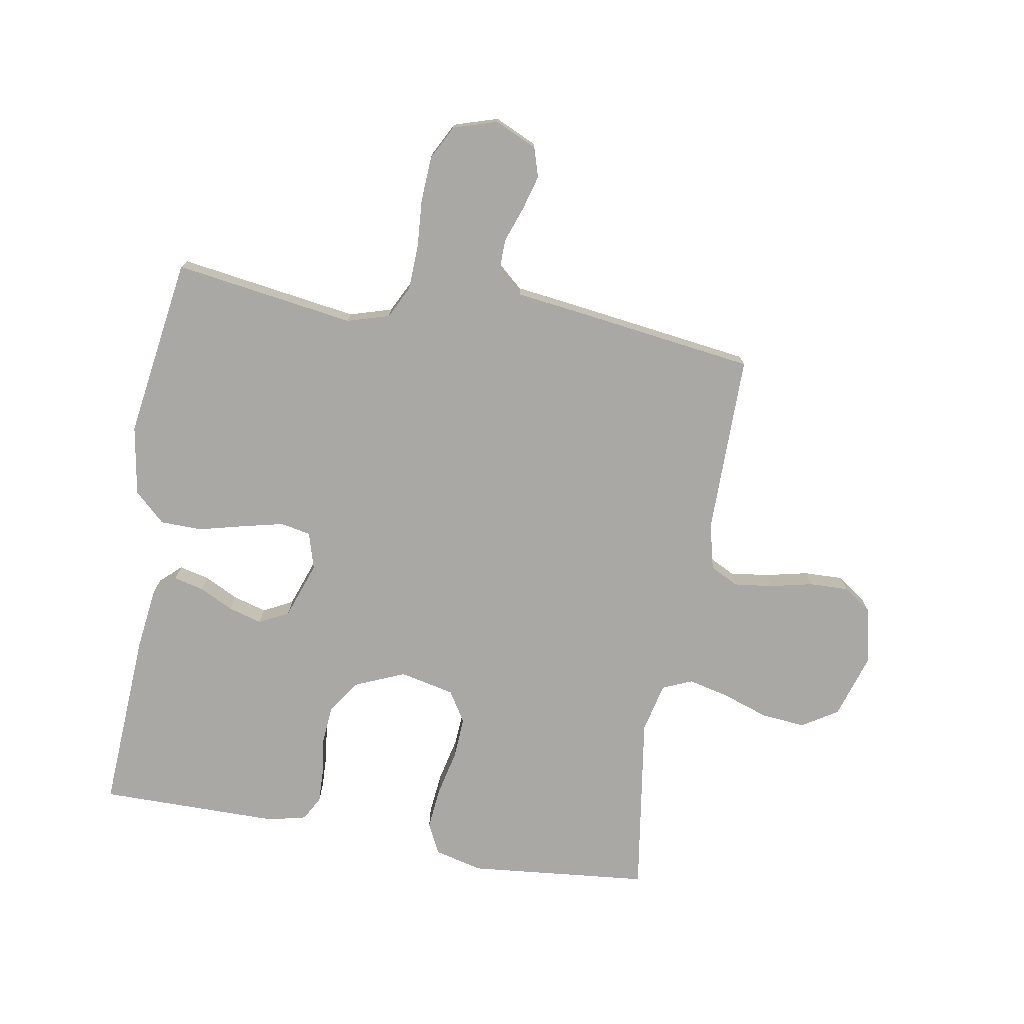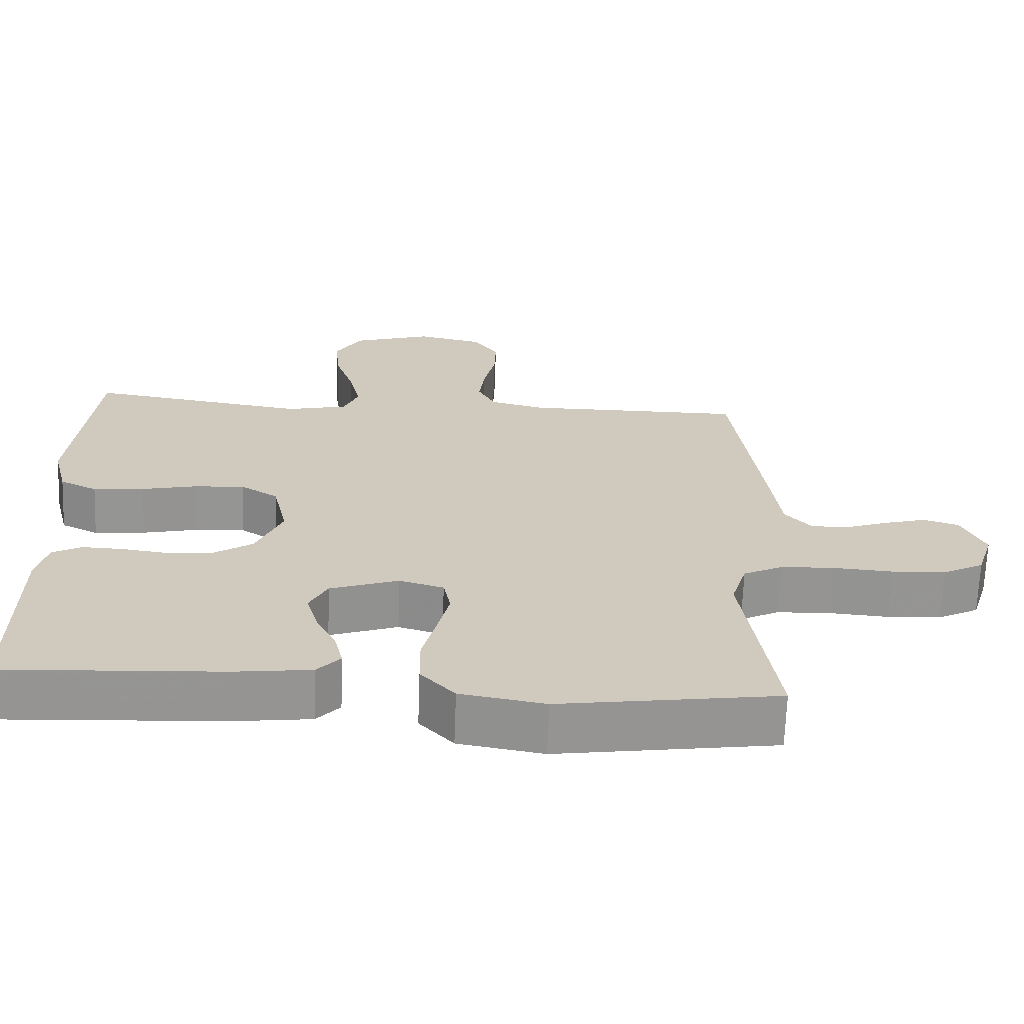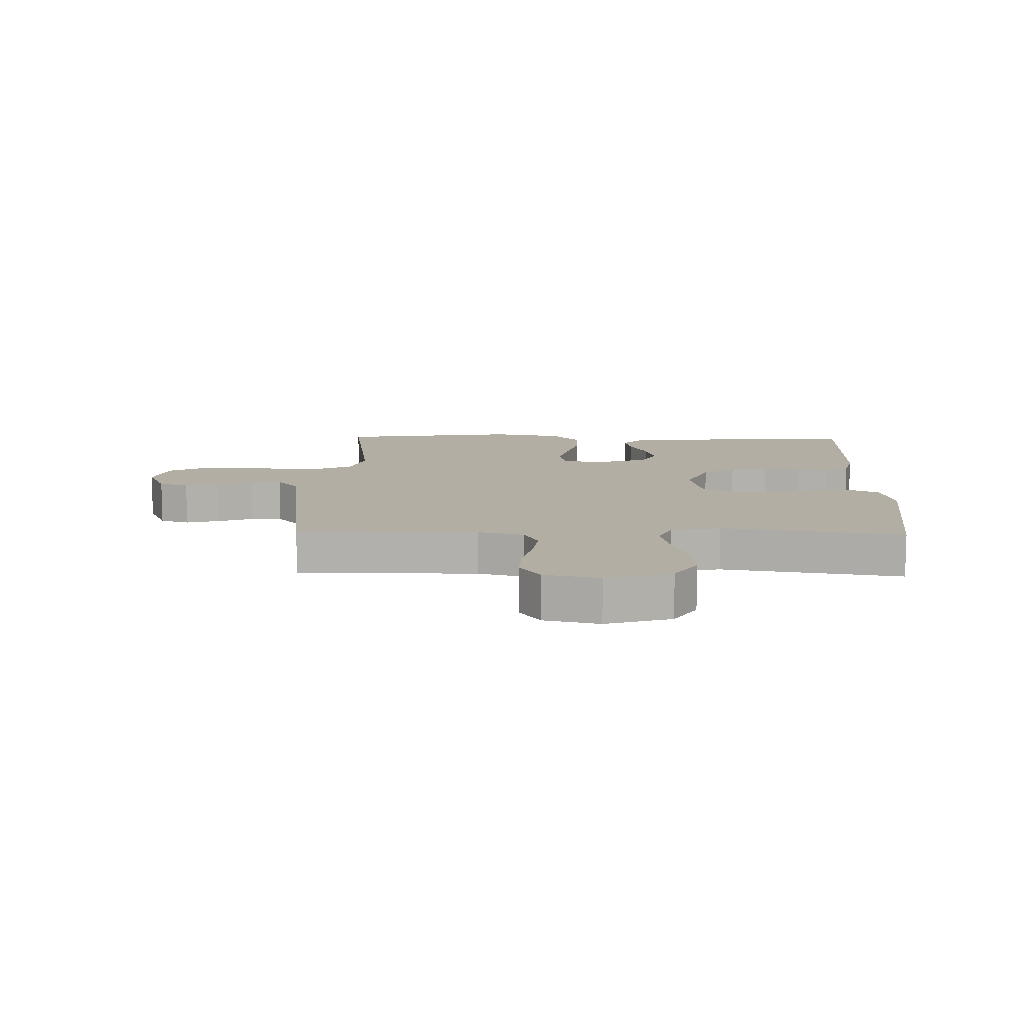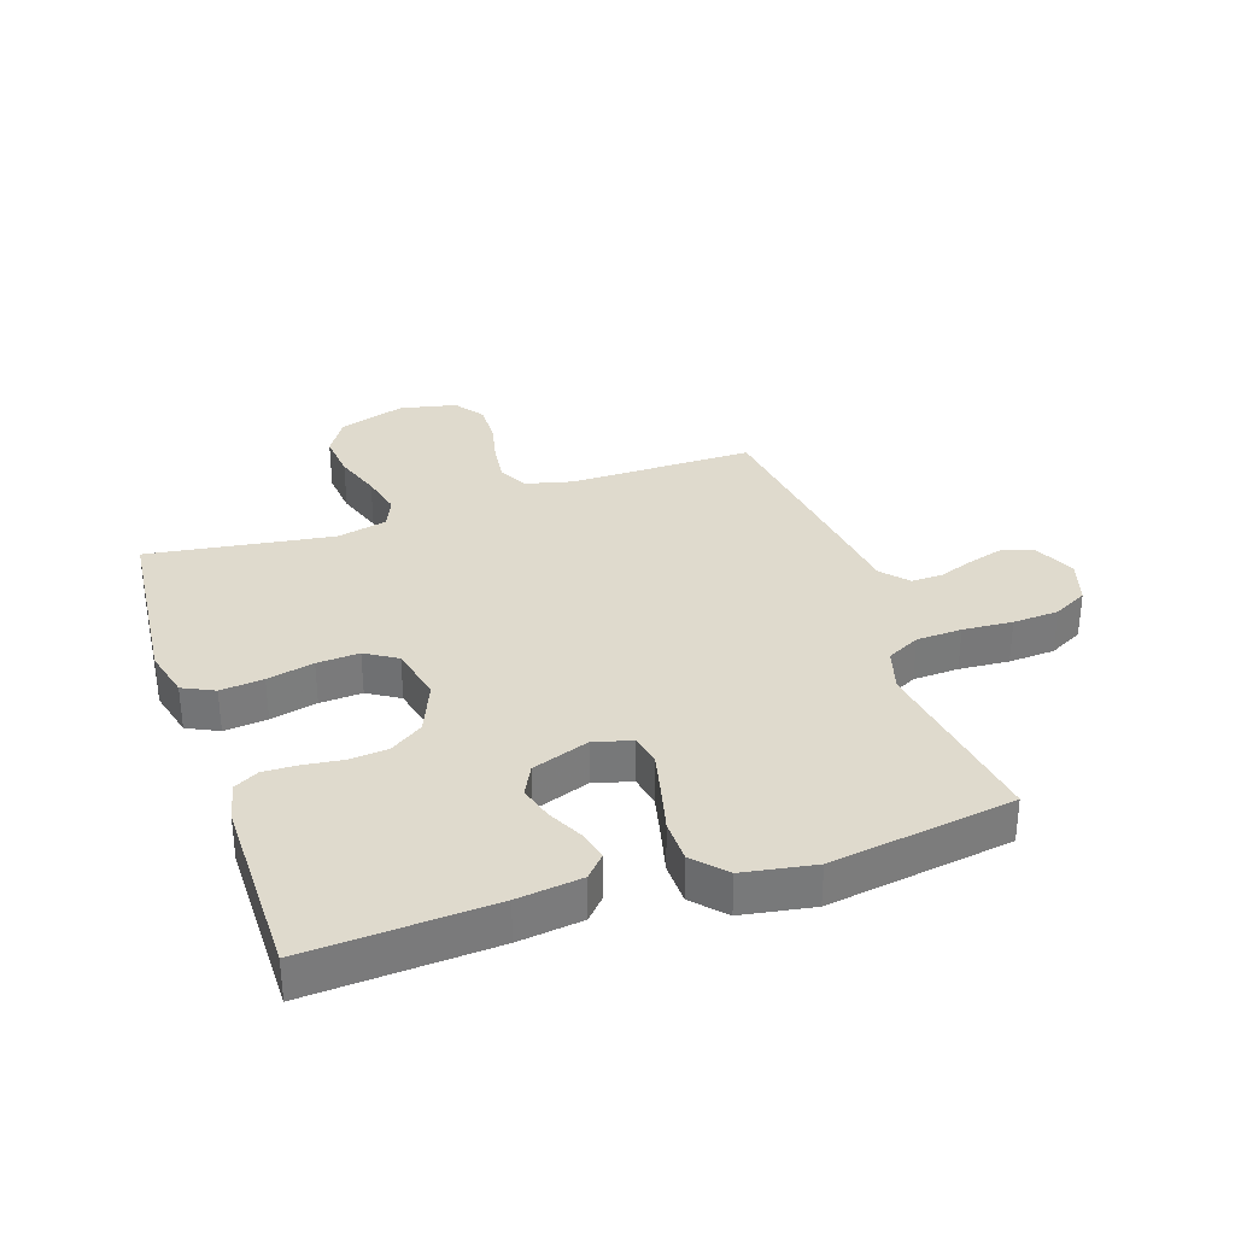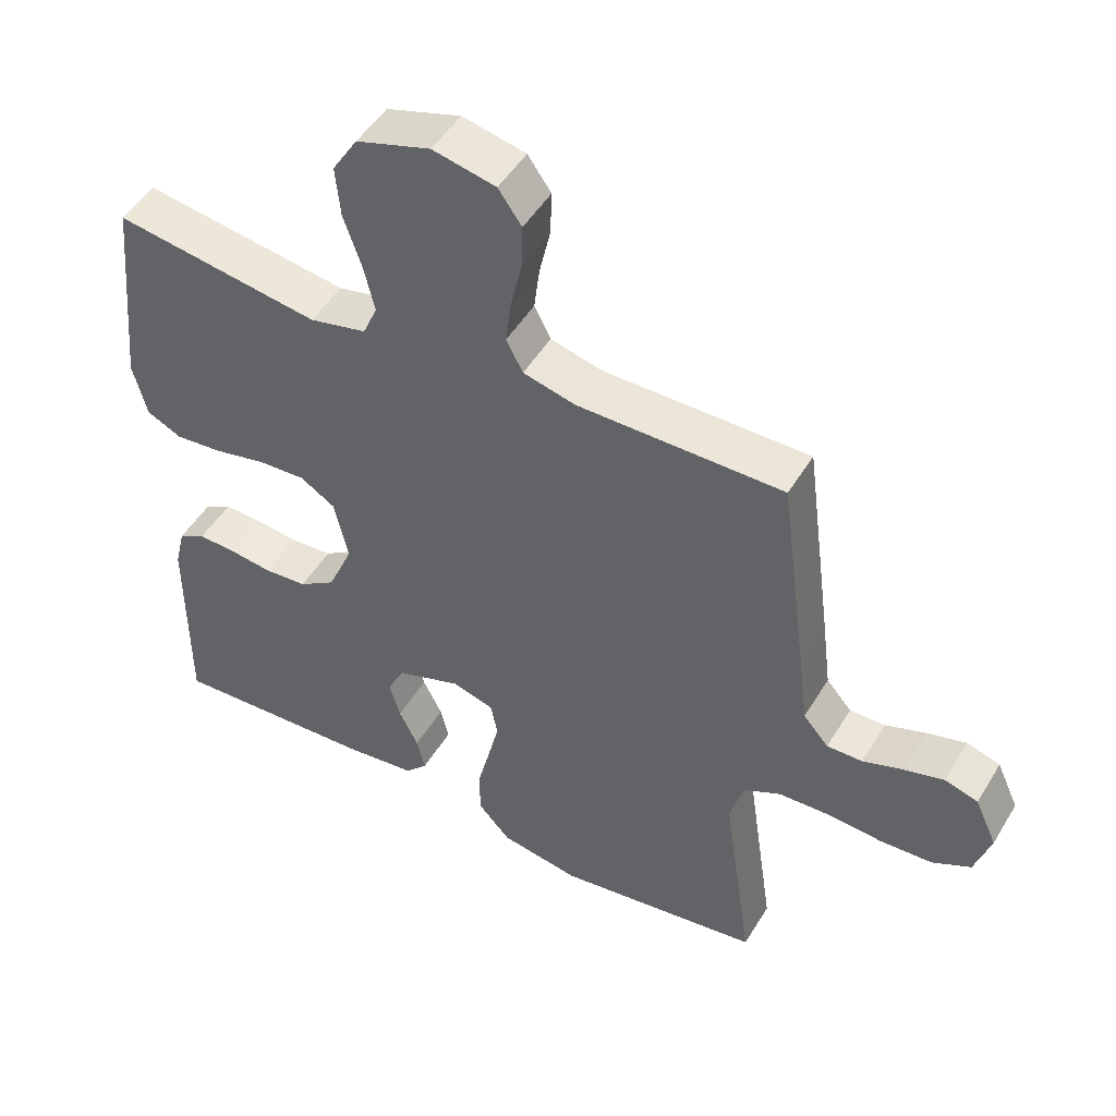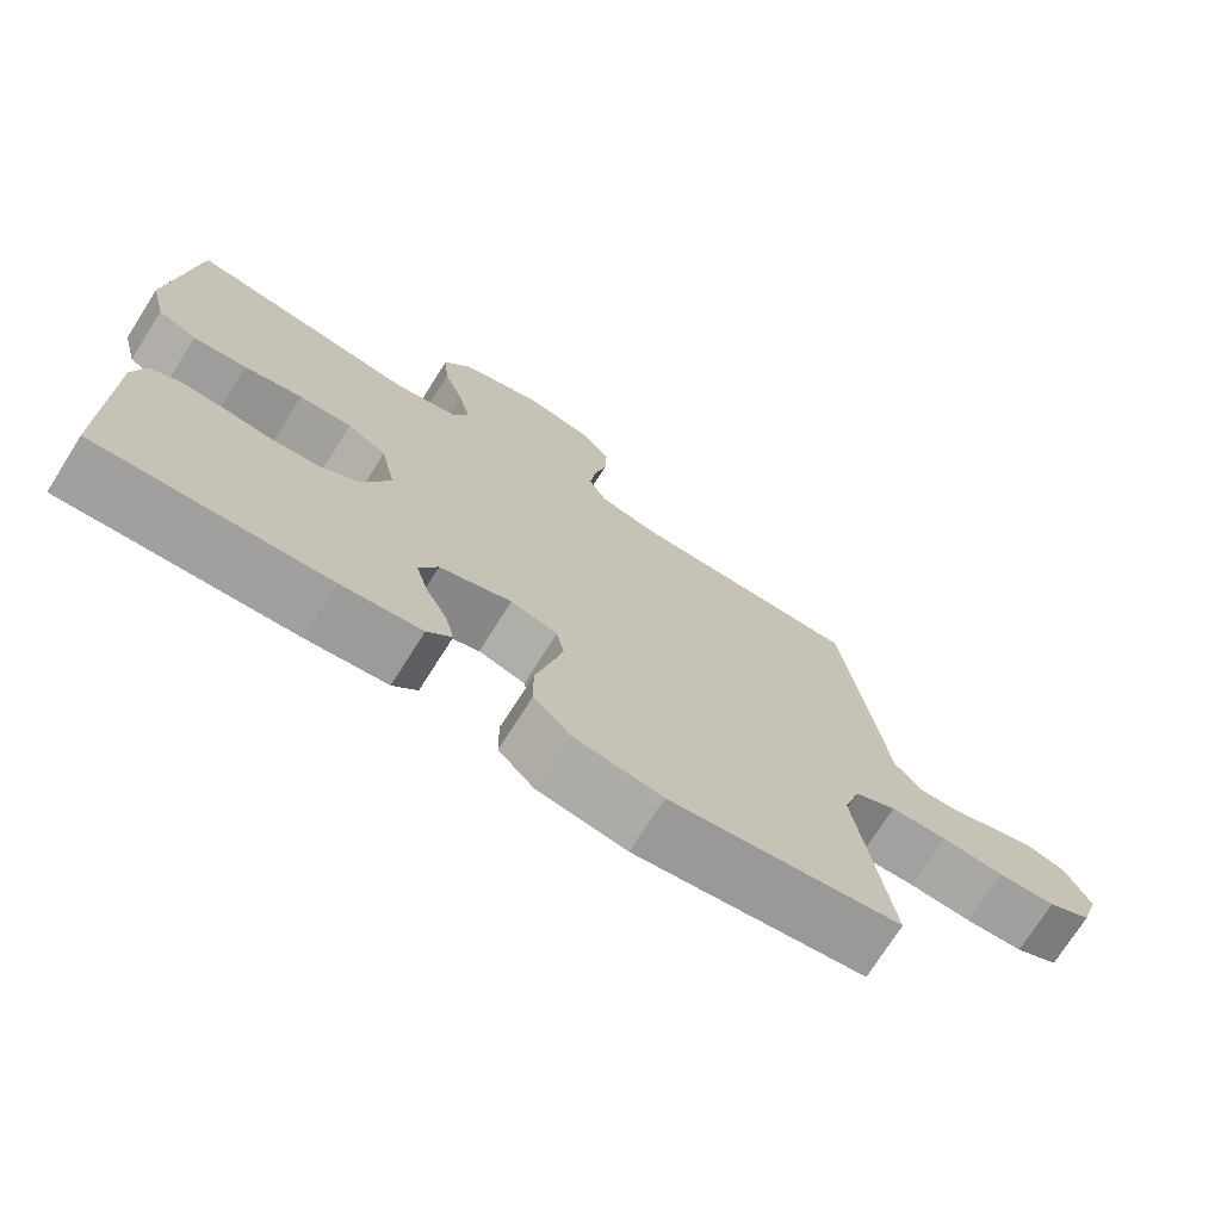
<metadata>
{"format":"obj","ext":"obj","renderer":"f3d","projection":"perspective","resolution":1024,"background":"white","views":[{"elev":-75.2,"azim":-99.9,"up":"+Y"},{"elev":-67.1,"azim":177.9,"up":"+Z"},{"elev":11.0,"azim":1.7,"up":"+Y"},{"elev":32.8,"azim":161.2,"up":"+Y"},{"elev":49.0,"azim":-150.0,"up":"+Z"},{"elev":-73.2,"azim":147.7,"up":"+Z"}]}
</metadata>
<code>
v 0.5 0.07 0.5
v 0.53 0.07 0.2
v 0.51 0.07 0.12
v 0.459 0.07 0.095
v 0.389 0.07 0.102
v 0.313 0.07 0.119
v 0.244 0.07 0.123
v 0.193 0.07 0.091
v 0.173 0.07 0
v 0.209 0.07 -0.084
v 0.263 0.07 -0.12
v 0.326 0.07 -0.125
v 0.389 0.07 -0.117
v 0.444 0.07 -0.115
v 0.484 0.07 -0.137
v 0.499 0.07 -0.2
v 0.5 0.07 -0.5
v 0.2 0.07 -0.484
v 0.095 0.07 -0.471
v 0.063 0.07 -0.436
v 0.075 0.07 -0.386
v 0.103 0.07 -0.33
v 0.119 0.07 -0.274
v 0.094 0.07 -0.225
v 0 0.07 -0.192
v -0.061 0.07 -0.21
v -0.071 0.07 -0.26
v -0.055 0.07 -0.328
v -0.036 0.07 -0.404
v -0.037 0.07 -0.473
v -0.084 0.07 -0.524
v -0.2 0.07 -0.544
v -0.5 0.07 -0.5
v -0.456 0.07 -0.2
v -0.477 0.07 -0.13
v -0.531 0.07 -0.103
v -0.605 0.07 -0.1
v -0.686 0.07 -0.106
v -0.761 0.07 -0.102
v -0.817 0.07 -0.073
v -0.84 0.07 0
v -0.808 0.07 0.07
v -0.759 0.07 0.085
v -0.702 0.07 0.069
v -0.643 0.07 0.048
v -0.591 0.07 0.047
v -0.554 0.07 0.089
v -0.54 0.07 0.2
v -0.5 0.07 0.5
v -0.2 0.07 0.5
v -0.124 0.07 0.519
v -0.1 0.07 0.566
v -0.108 0.07 0.63
v -0.124 0.07 0.701
v -0.126 0.07 0.766
v -0.092 0.07 0.814
v 0 0.07 0.834
v 0.108 0.07 0.8
v 0.145 0.07 0.741
v 0.138 0.07 0.667
v 0.112 0.07 0.591
v 0.096 0.07 0.523
v 0.117 0.07 0.474
v 0.2 0.07 0.455
v 0.5 0 0.5
v 0.53 0 0.2
v 0.51 0 0.12
v 0.459 0 0.095
v 0.389 0 0.102
v 0.313 0 0.119
v 0.244 0 0.123
v 0.193 0 0.091
v 0.173 0 0
v 0.209 0 -0.084
v 0.263 0 -0.12
v 0.326 0 -0.125
v 0.389 0 -0.117
v 0.444 0 -0.115
v 0.484 0 -0.137
v 0.499 0 -0.2
v 0.5 0 -0.5
v 0.2 0 -0.484
v 0.095 0 -0.471
v 0.063 0 -0.436
v 0.075 0 -0.386
v 0.103 0 -0.33
v 0.119 0 -0.274
v 0.094 0 -0.225
v 0 0 -0.192
v -0.061 0 -0.21
v -0.071 0 -0.26
v -0.055 0 -0.328
v -0.036 0 -0.404
v -0.037 0 -0.473
v -0.084 0 -0.524
v -0.2 0 -0.544
v -0.5 0 -0.5
v -0.456 0 -0.2
v -0.477 0 -0.13
v -0.531 0 -0.103
v -0.605 0 -0.1
v -0.686 0 -0.106
v -0.761 0 -0.102
v -0.817 0 -0.073
v -0.84 0 0
v -0.808 0 0.07
v -0.759 0 0.085
v -0.702 0 0.069
v -0.643 0 0.048
v -0.591 0 0.047
v -0.554 0 0.089
v -0.54 0 0.2
v -0.5 0 0.5
v -0.2 0 0.5
v -0.124 0 0.519
v -0.1 0 0.566
v -0.108 0 0.63
v -0.124 0 0.701
v -0.126 0 0.766
v -0.092 0 0.814
v 0 0 0.834
v 0.108 0 0.8
v 0.145 0 0.741
v 0.138 0 0.667
v 0.112 0 0.591
v 0.096 0 0.523
v 0.117 0 0.474
v 0.2 0 0.455
f 59 60 61
f 58 59 61
f 57 58 61
f 56 57 61
f 55 56 61
f 54 55 61
f 53 54 61
f 52 53 61 62
f 51 52 62 63
f 47 48 49 50
f 51 63 64
f 50 51 64
f 47 50 64
f 43 44 45
f 42 43 45
f 41 42 45
f 40 41 45
f 39 40 45
f 38 39 45
f 37 38 45
f 36 37 45 46
f 47 64 1
f 46 47 1
f 36 46 1
f 35 36 1
f 32 33 34
f 31 32 34
f 30 31 34
f 29 30 34
f 28 29 34
f 20 21 22
f 19 20 22
f 18 19 22
f 17 18 22
f 16 17 22
f 15 16 22
f 14 15 22
f 13 14 22
f 12 13 22
f 11 12 22 23
f 10 11 23 24
f 4 5 6
f 3 4 6
f 2 3 6
f 1 2 6
f 1 6 7
f 35 1 7 8
f 27 28 34 35
f 26 27 35
f 35 8 9
f 26 35 9
f 25 26 9
f 9 10 24 25
f 125 124 123
f 125 123 122
f 125 122 121
f 125 121 120
f 125 120 119
f 125 119 118
f 125 118 117
f 126 125 117 116
f 127 126 116 115
f 114 113 112 111
f 128 127 115
f 128 115 114
f 128 114 111
f 109 108 107
f 109 107 106
f 109 106 105
f 109 105 104
f 109 104 103
f 109 103 102
f 109 102 101
f 110 109 101 100
f 65 128 111
f 65 111 110
f 65 110 100
f 65 100 99
f 98 97 96
f 98 96 95
f 98 95 94
f 98 94 93
f 98 93 92
f 86 85 84
f 86 84 83
f 86 83 82
f 86 82 81
f 86 81 80
f 86 80 79
f 86 79 78
f 86 78 77
f 86 77 76
f 87 86 76 75
f 88 87 75 74
f 70 69 68
f 70 68 67
f 70 67 66
f 70 66 65
f 71 70 65
f 72 71 65 99
f 99 98 92 91
f 99 91 90
f 73 72 99
f 73 99 90
f 73 90 89
f 89 88 74 73
f 1 65 66 2
f 2 66 67 3
f 3 67 68 4
f 4 68 69 5
f 5 69 70 6
f 6 70 71 7
f 7 71 72 8
f 8 72 73 9
f 9 73 74 10
f 10 74 75 11
f 11 75 76 12
f 12 76 77 13
f 13 77 78 14
f 14 78 79 15
f 15 79 80 16
f 16 80 81 17
f 17 81 82 18
f 18 82 83 19
f 19 83 84 20
f 20 84 85 21
f 21 85 86 22
f 22 86 87 23
f 23 87 88 24
f 24 88 89 25
f 25 89 90 26
f 26 90 91 27
f 27 91 92 28
f 28 92 93 29
f 29 93 94 30
f 30 94 95 31
f 31 95 96 32
f 32 96 97 33
f 33 97 98 34
f 34 98 99 35
f 35 99 100 36
f 36 100 101 37
f 37 101 102 38
f 38 102 103 39
f 39 103 104 40
f 40 104 105 41
f 41 105 106 42
f 42 106 107 43
f 43 107 108 44
f 44 108 109 45
f 45 109 110 46
f 46 110 111 47
f 47 111 112 48
f 48 112 113 49
f 49 113 114 50
f 50 114 115 51
f 51 115 116 52
f 52 116 117 53
f 53 117 118 54
f 54 118 119 55
f 55 119 120 56
f 56 120 121 57
f 57 121 122 58
f 58 122 123 59
f 59 123 124 60
f 60 124 125 61
f 61 125 126 62
f 62 126 127 63
f 63 127 128 64
f 64 128 65 1

</code>
